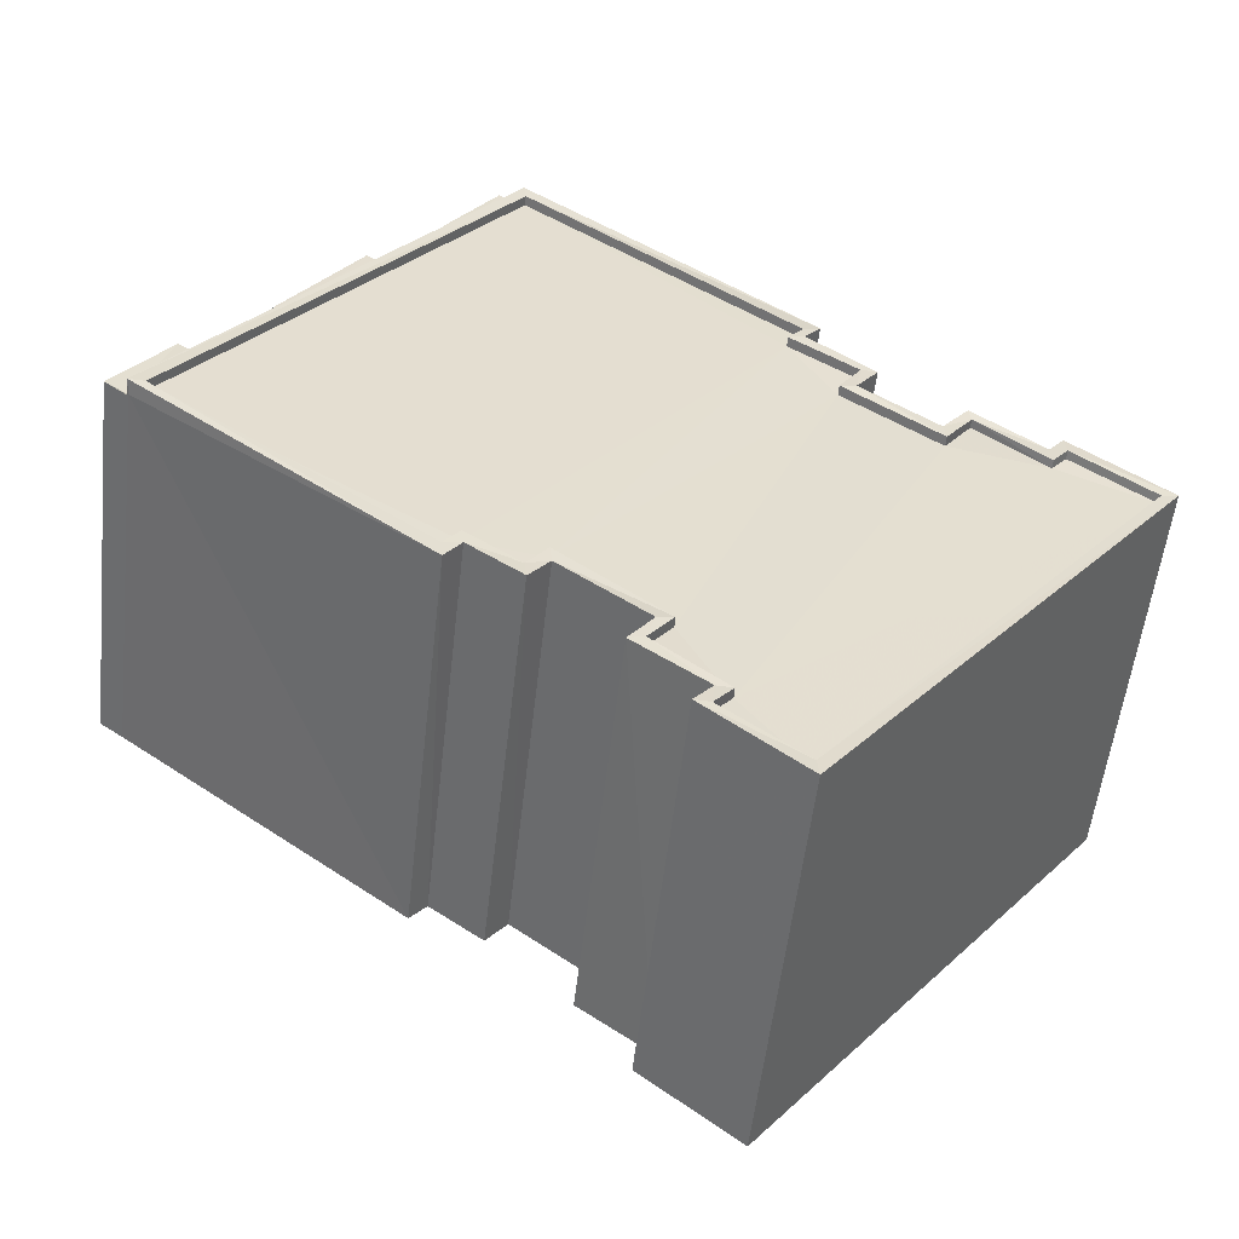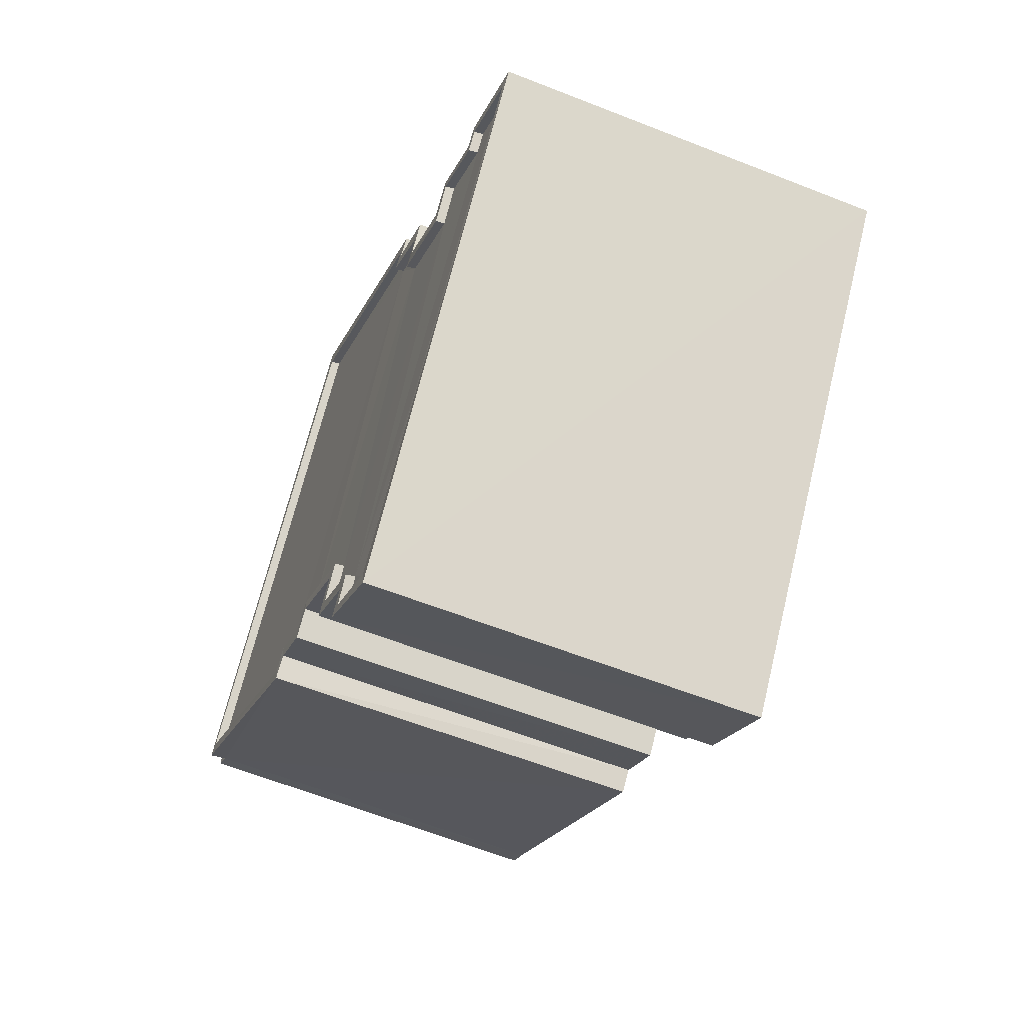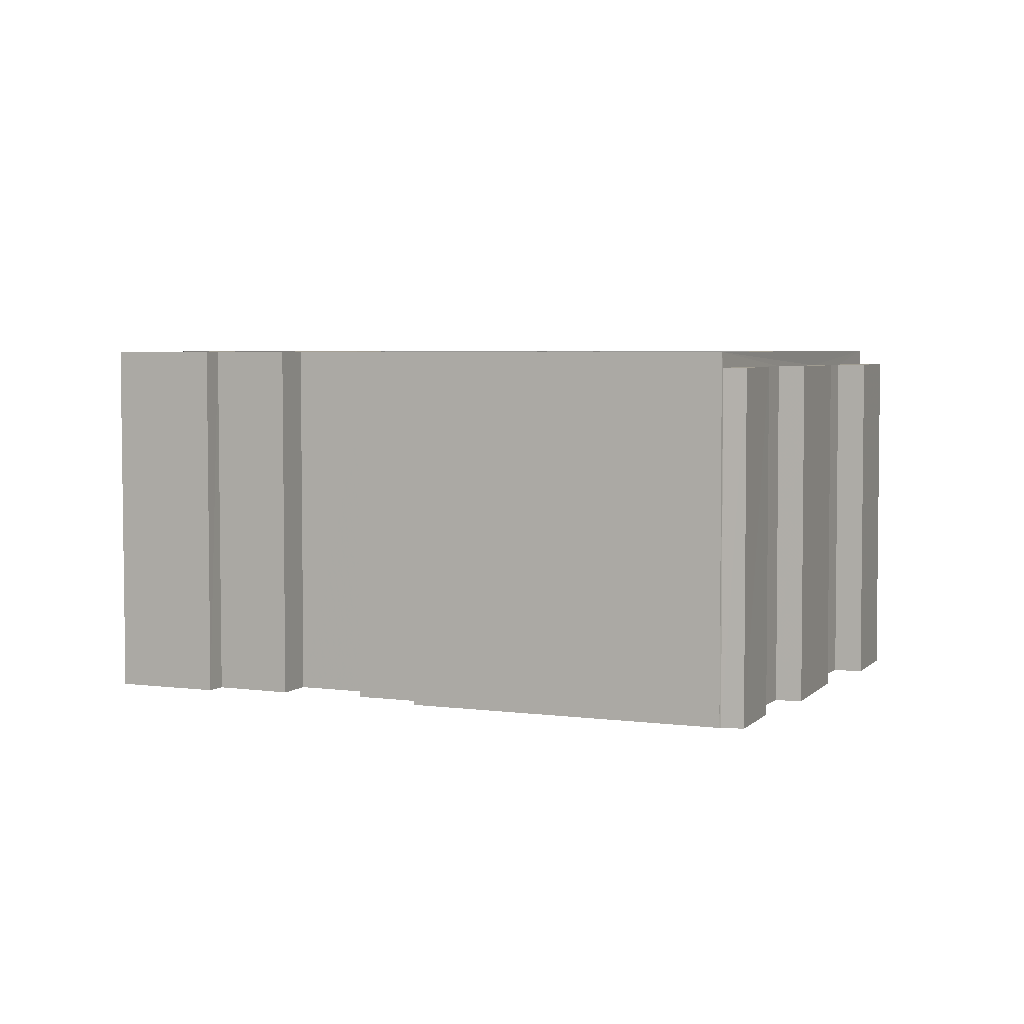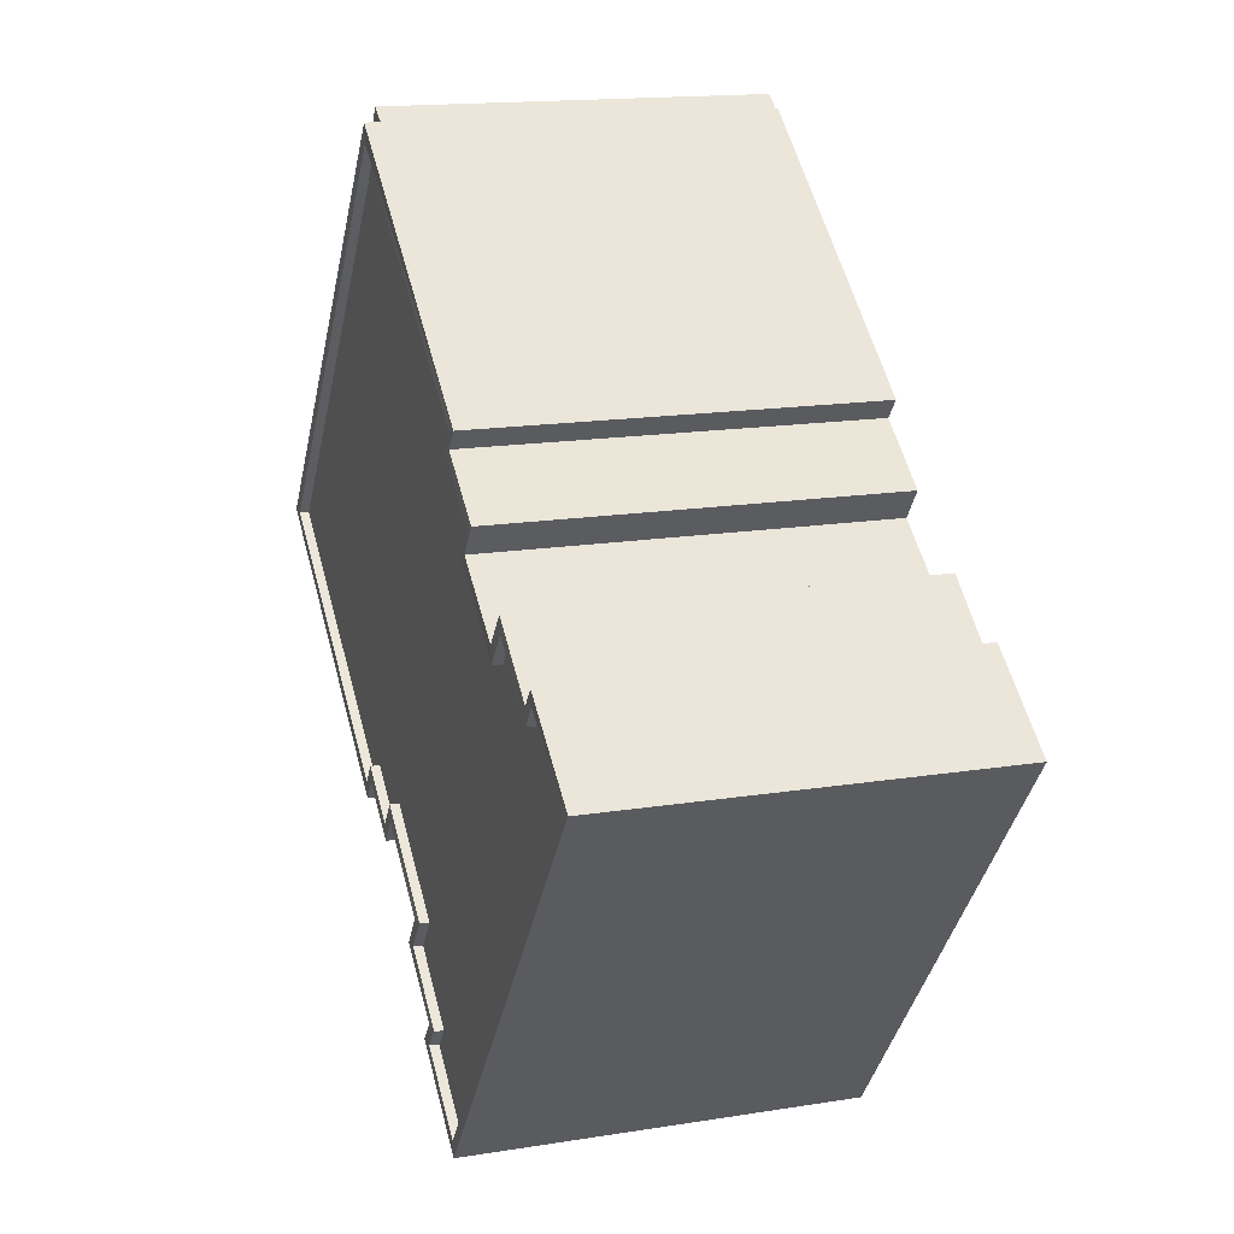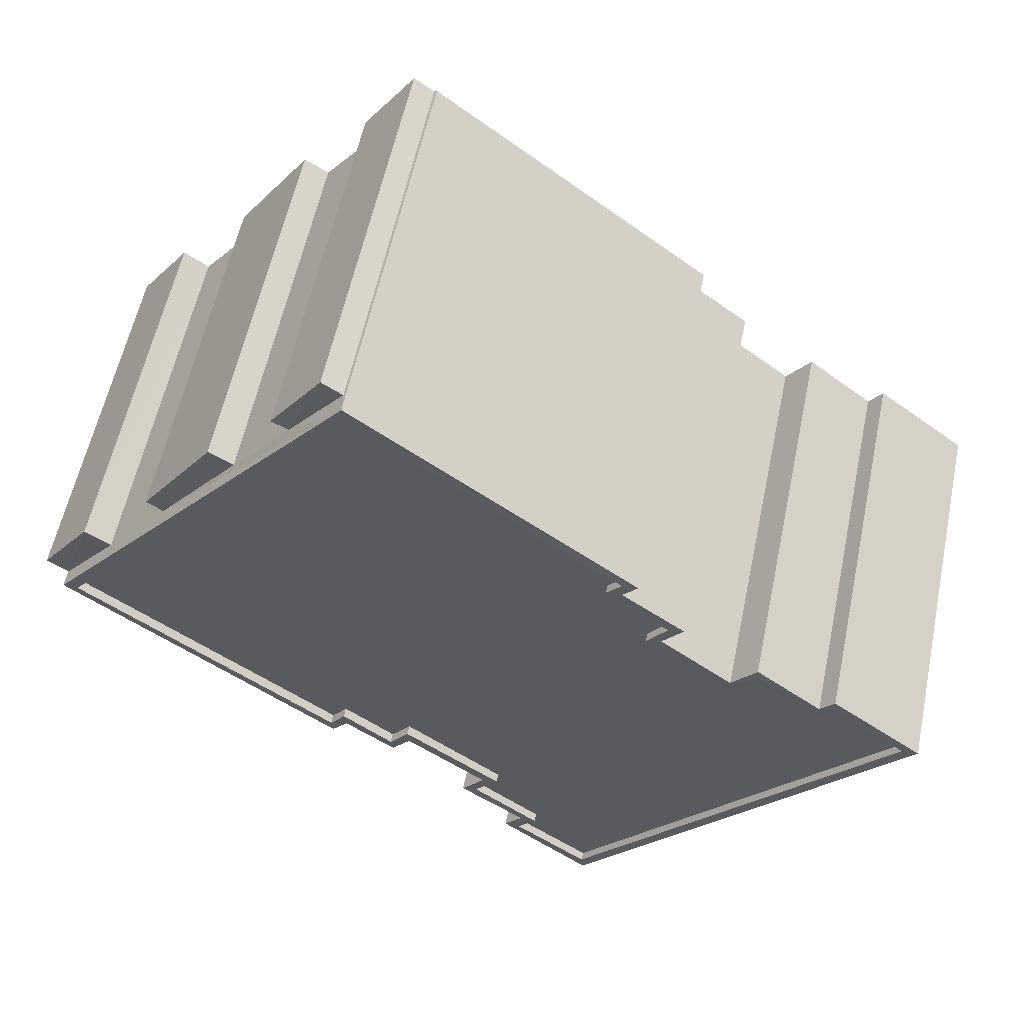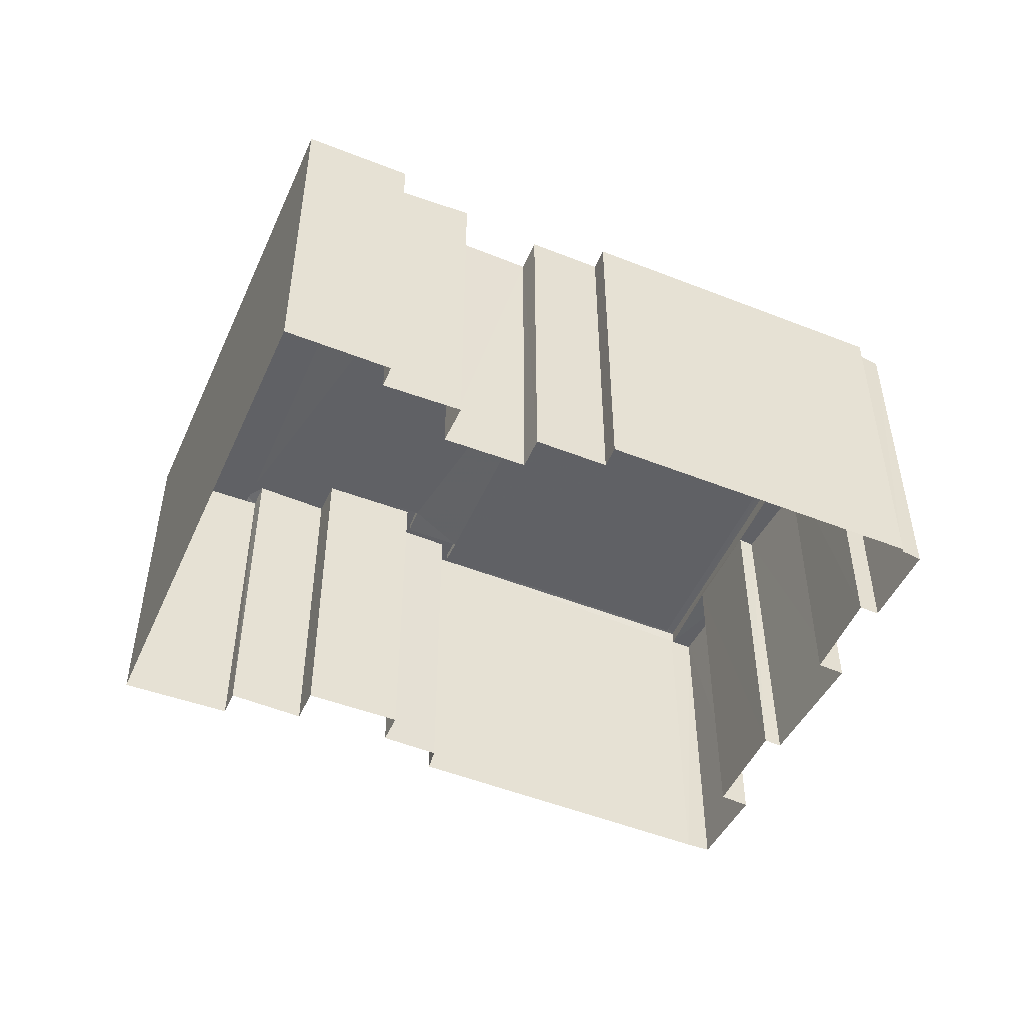
<metadata>
{"format":"obj","ext":"obj","renderer":"f3d","projection":"perspective","resolution":1024,"background":"white","views":[{"elev":-54.4,"azim":-6.4,"up":"+Y"},{"elev":-59.4,"azim":67.7,"up":"+Y"},{"elev":4.4,"azim":166.3,"up":"+Z"},{"elev":15.6,"azim":71.4,"up":"+Y"},{"elev":57.5,"azim":11.8,"up":"+Y"},{"elev":-50.3,"azim":118.6,"up":"+Z"}]}
</metadata>
<code>
v 1.196e+05 7.863e+05 24.44
v 1.196e+05 7.863e+05 24.44
v 1.196e+05 7.863e+05 24.44
v 1.196e+05 7.863e+05 24.44
v 1.196e+05 7.863e+05 24.45
v 1.196e+05 7.863e+05 24.45
v 1.196e+05 7.863e+05 24.45
v 1.196e+05 7.863e+05 24.44
v 1.196e+05 7.863e+05 24.44
v 1.196e+05 7.863e+05 24.45
v 1.196e+05 7.863e+05 24.45
v 1.196e+05 7.863e+05 24.45
v 1.196e+05 7.863e+05 24.45
v 1.196e+05 7.863e+05 24.45
v 1.196e+05 7.863e+05 24.44
v 1.196e+05 7.863e+05 24.44
v 1.196e+05 7.863e+05 24.44
v 1.196e+05 7.863e+05 24.45
v 1.196e+05 7.863e+05 24.45
v 1.196e+05 7.863e+05 24.45
v 1.196e+05 7.863e+05 24.45
v 1.196e+05 7.863e+05 24.45
v 1.196e+05 7.863e+05 24.45
v 1.196e+05 7.863e+05 24.45
v 1.196e+05 7.863e+05 24.45
v 1.196e+05 7.863e+05 24.45
v 1.196e+05 7.863e+05 24.44
v 1.196e+05 7.863e+05 24.44
v 1.196e+05 7.863e+05 24.44
v 1.196e+05 7.863e+05 24.44
v 1.196e+05 7.863e+05 24.44
v 1.196e+05 7.863e+05 34.38
v 1.196e+05 7.863e+05 34.38
v 1.196e+05 7.863e+05 34.38
v 1.196e+05 7.863e+05 34.38
v 1.196e+05 7.863e+05 34.38
v 1.196e+05 7.863e+05 34.81
v 1.196e+05 7.863e+05 34.81
v 1.196e+05 7.863e+05 34.81
v 1.196e+05 7.863e+05 34.81
v 1.196e+05 7.863e+05 34.8
v 1.196e+05 7.863e+05 34.81
v 1.196e+05 7.863e+05 34.81
v 1.196e+05 7.863e+05 34.81
v 1.196e+05 7.863e+05 34.8
v 1.196e+05 7.863e+05 34.8
v 1.196e+05 7.863e+05 34.8
v 1.196e+05 7.863e+05 34.8
v 1.196e+05 7.863e+05 34.81
v 1.196e+05 7.863e+05 34.81
v 1.196e+05 7.863e+05 34.81
v 1.196e+05 7.863e+05 34.81
v 1.196e+05 7.863e+05 34.81
v 1.196e+05 7.863e+05 34.81
v 1.196e+05 7.863e+05 34.81
v 1.196e+05 7.863e+05 34.81
v 1.196e+05 7.863e+05 34.81
v 1.196e+05 7.863e+05 34.8
v 1.196e+05 7.863e+05 34.56
v 1.196e+05 7.863e+05 34.56
v 1.196e+05 7.863e+05 34.55
v 1.196e+05 7.863e+05 34.55
v 1.196e+05 7.863e+05 34.55
v 1.196e+05 7.863e+05 34.56
v 1.196e+05 7.863e+05 34.56
v 1.196e+05 7.863e+05 34.56
v 1.196e+05 7.863e+05 34.57
v 1.196e+05 7.863e+05 34.56
v 1.196e+05 7.863e+05 34.56
v 1.196e+05 7.863e+05 34.56
v 1.196e+05 7.863e+05 34.56
v 1.196e+05 7.863e+05 34.56
v 1.196e+05 7.863e+05 34.56
v 1.196e+05 7.863e+05 34.56
v 1.196e+05 7.863e+05 34.56
v 1.196e+05 7.863e+05 34.56
v 1.196e+05 7.863e+05 34.56
v 1.196e+05 7.863e+05 34.56
v 1.196e+05 7.863e+05 34.82
v 1.196e+05 7.863e+05 34.81
v 1.196e+05 7.863e+05 34.82
v 1.196e+05 7.863e+05 34.81
v 1.196e+05 7.863e+05 34.81
v 1.196e+05 7.863e+05 34.81
v 1.196e+05 7.863e+05 34.81
v 1.196e+05 7.863e+05 34.81
v 1.196e+05 7.863e+05 34.81
v 1.196e+05 7.863e+05 34.81
v 1.196e+05 7.863e+05 34.81
v 1.196e+05 7.863e+05 34.81
v 1.196e+05 7.863e+05 34.81
v 1.196e+05 7.863e+05 34.81
v 1.196e+05 7.863e+05 34.81
v 1.196e+05 7.863e+05 34.81
v 1.196e+05 7.863e+05 34.81
v 1.196e+05 7.863e+05 34.81
v 1.196e+05 7.863e+05 34.38
v 1.196e+05 7.863e+05 34.38
v 1.196e+05 7.863e+05 34.38
v 1.196e+05 7.863e+05 34.38
v 1.196e+05 7.863e+05 34.39
v 1.196e+05 7.863e+05 34.38
v 1.196e+05 7.863e+05 34.39
v 1.196e+05 7.863e+05 34.38
f 1 2 3
f 1 4 2
f 5 6 7
f 8 4 9
f 10 5 11
f 12 13 14
f 15 1 16
f 17 18 19
f 20 21 22
f 23 5 7
f 11 24 25
f 18 22 21
f 26 14 13
f 11 23 14
f 15 24 27
f 28 29 9
f 22 30 26
f 31 27 30
f 18 17 30
f 15 27 28
f 4 1 9
f 11 5 23
f 15 28 1
f 30 24 11
f 18 30 22
f 26 30 14
f 30 11 14
f 27 24 30
f 28 9 1
f 32 33 34
f 35 36 32
f 36 33 32
f 37 38 39
f 40 41 42
f 43 37 39
f 44 38 37
f 41 45 46
f 45 47 46
f 40 48 41
f 49 50 47
f 51 50 49
f 52 51 53
f 54 52 55
f 55 56 54
f 55 44 56
f 52 57 55
f 56 44 37
f 58 47 45
f 41 48 45
f 58 49 47
f 49 53 51
f 53 57 52
f 59 60 61
f 61 62 63
f 59 64 60
f 65 66 67
f 68 66 69
f 65 67 70
f 71 72 63
f 73 74 59
f 75 69 76
f 77 78 65
f 73 72 76
f 73 76 78
f 63 59 61
f 65 69 66
f 63 72 59
f 59 72 73
f 78 76 69
f 78 69 65
f 79 80 81
f 82 83 84
f 81 80 82
f 84 83 39
f 39 83 43
f 82 80 83
f 85 86 79
f 81 85 79
f 86 85 87
f 88 89 90
f 40 42 91
f 89 92 90
f 93 94 92
f 95 87 85
f 94 93 95
f 88 40 91
f 96 93 92
f 87 95 93
f 89 96 92
f 88 91 89
f 97 98 99
f 97 100 98
f 101 102 103
f 101 104 102
f 23 7 36
f 35 23 36
f 5 33 6
f 5 34 33
f 33 36 7
f 6 33 7
f 79 34 80
f 80 34 10
f 79 32 34
f 10 34 5
f 51 3 2
f 50 51 2
f 51 1 3
f 51 52 1
f 54 16 1
f 52 54 1
f 54 15 16
f 54 56 15
f 37 24 15
f 56 37 15
f 43 25 24
f 37 43 24
f 83 11 25
f 43 83 25
f 80 10 11
f 83 80 11
f 32 79 35
f 14 23 35
f 97 79 86
f 14 35 97
f 22 26 100
f 19 104 86
f 100 97 86
f 18 104 19
f 22 100 101
f 104 101 86
f 35 79 97
f 101 100 86
f 86 87 17
f 19 86 17
f 93 30 17
f 87 93 17
f 93 31 30
f 93 96 31
f 89 27 31
f 96 89 31
f 89 28 27
f 89 91 28
f 91 29 28
f 91 42 29
f 42 9 29
f 42 41 9
f 41 8 9
f 41 46 8
f 46 4 8
f 46 47 4
f 50 2 4
f 47 50 4
f 49 61 60
f 49 58 61
f 53 60 64
f 53 49 60
f 53 64 59
f 57 53 59
f 55 59 74
f 55 57 59
f 55 74 73
f 44 55 73
f 38 73 78
f 38 44 73
f 39 78 77
f 39 38 78
f 84 77 65
f 84 39 77
f 82 65 70
f 82 84 65
f 81 70 67
f 81 82 70
f 81 67 66
f 85 81 66
f 85 66 68
f 95 85 68
f 94 68 69
f 94 95 68
f 94 69 75
f 92 94 75
f 90 75 76
f 90 92 75
f 90 76 72
f 88 90 72
f 88 72 71
f 40 88 71
f 40 71 63
f 48 40 63
f 48 63 62
f 45 48 62
f 45 62 61
f 58 45 61
f 26 13 98
f 100 26 98
f 14 99 12
f 14 97 99
f 99 13 12
f 99 98 13
f 18 21 102
f 104 18 102
f 22 103 20
f 22 101 103
f 103 102 21
f 20 103 21

</code>
